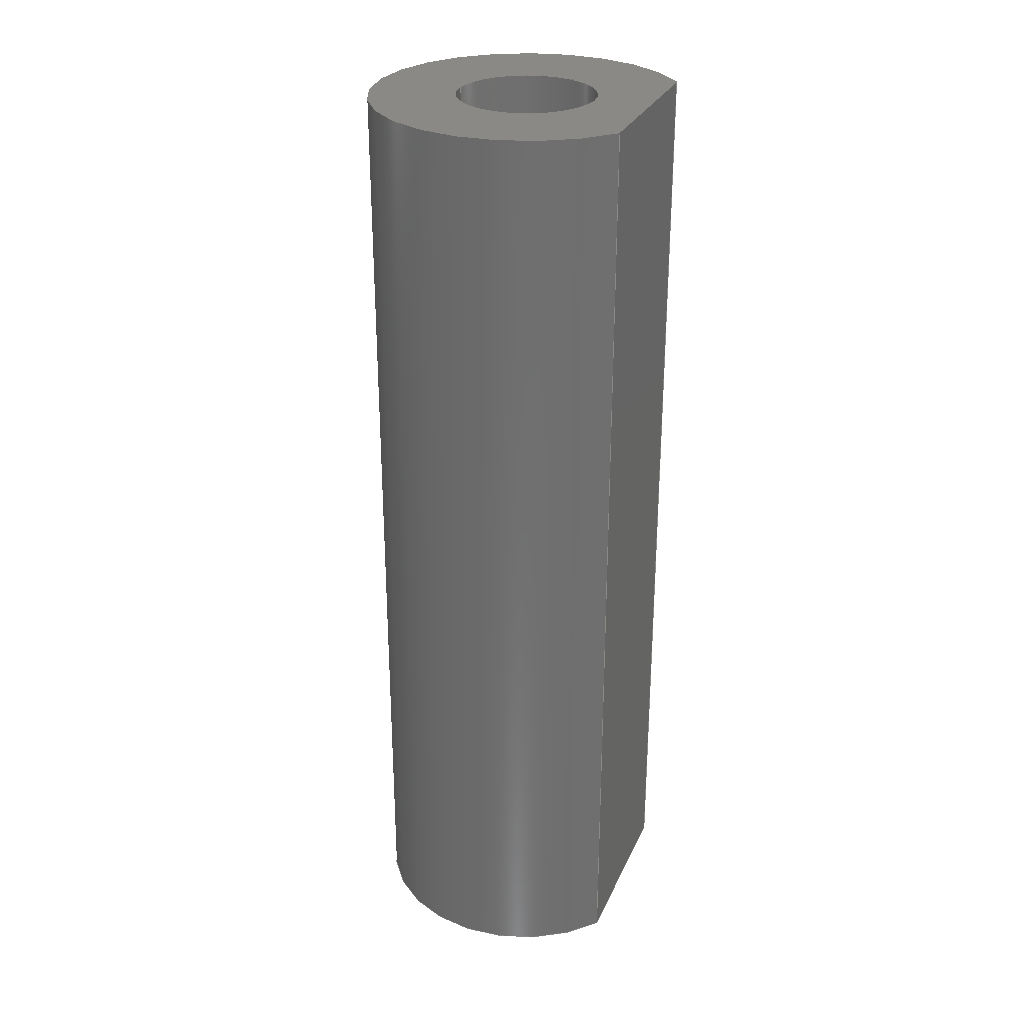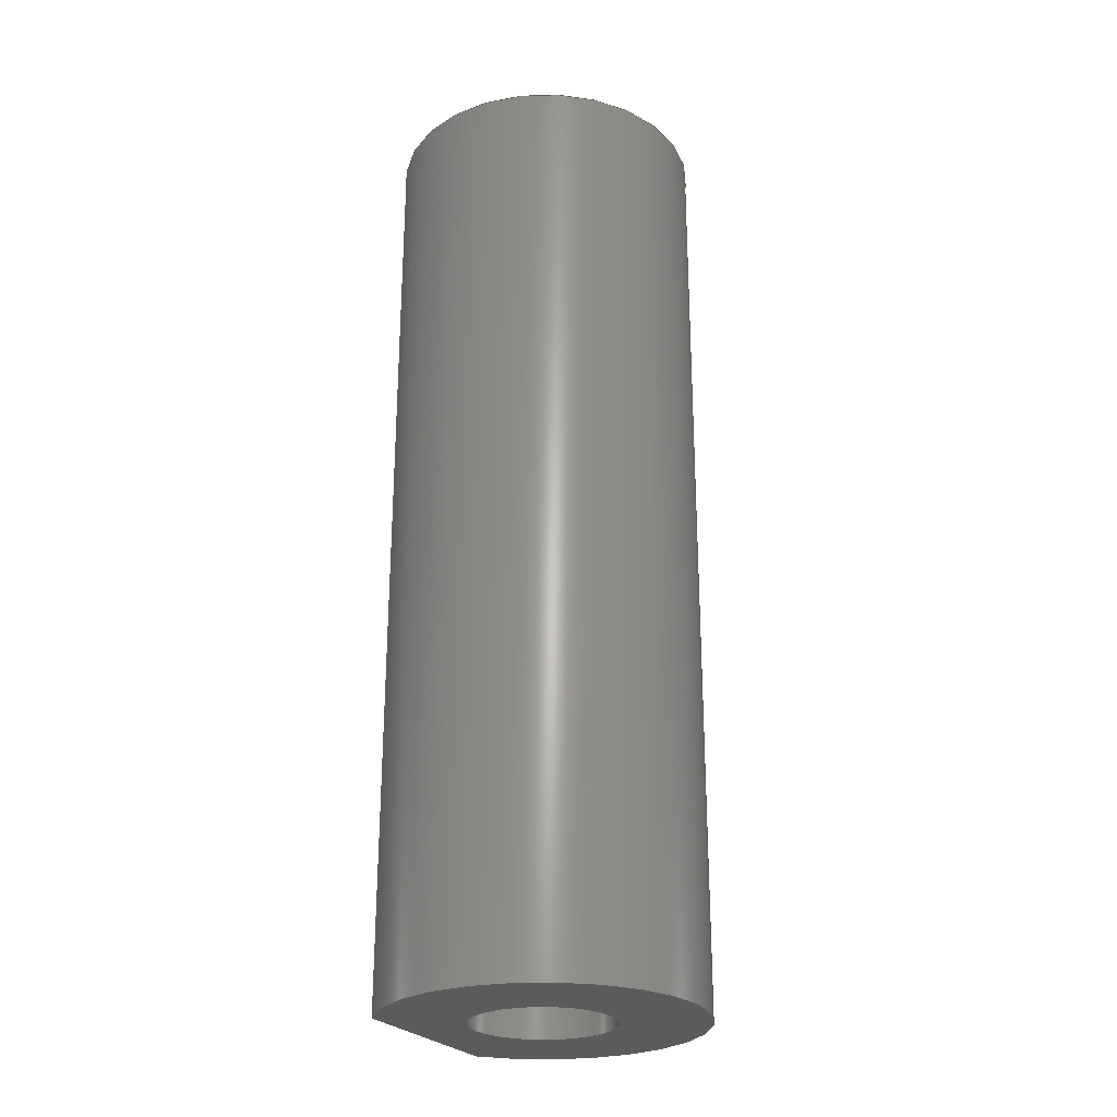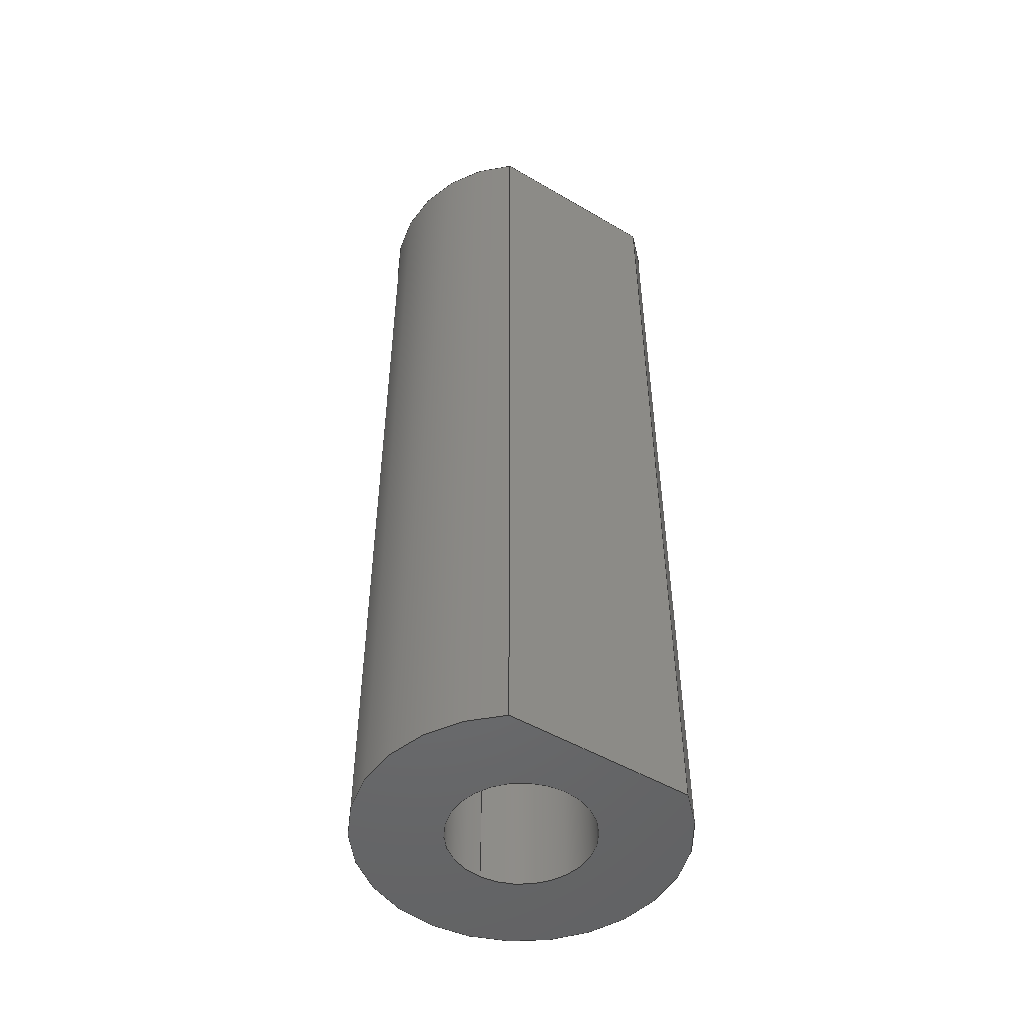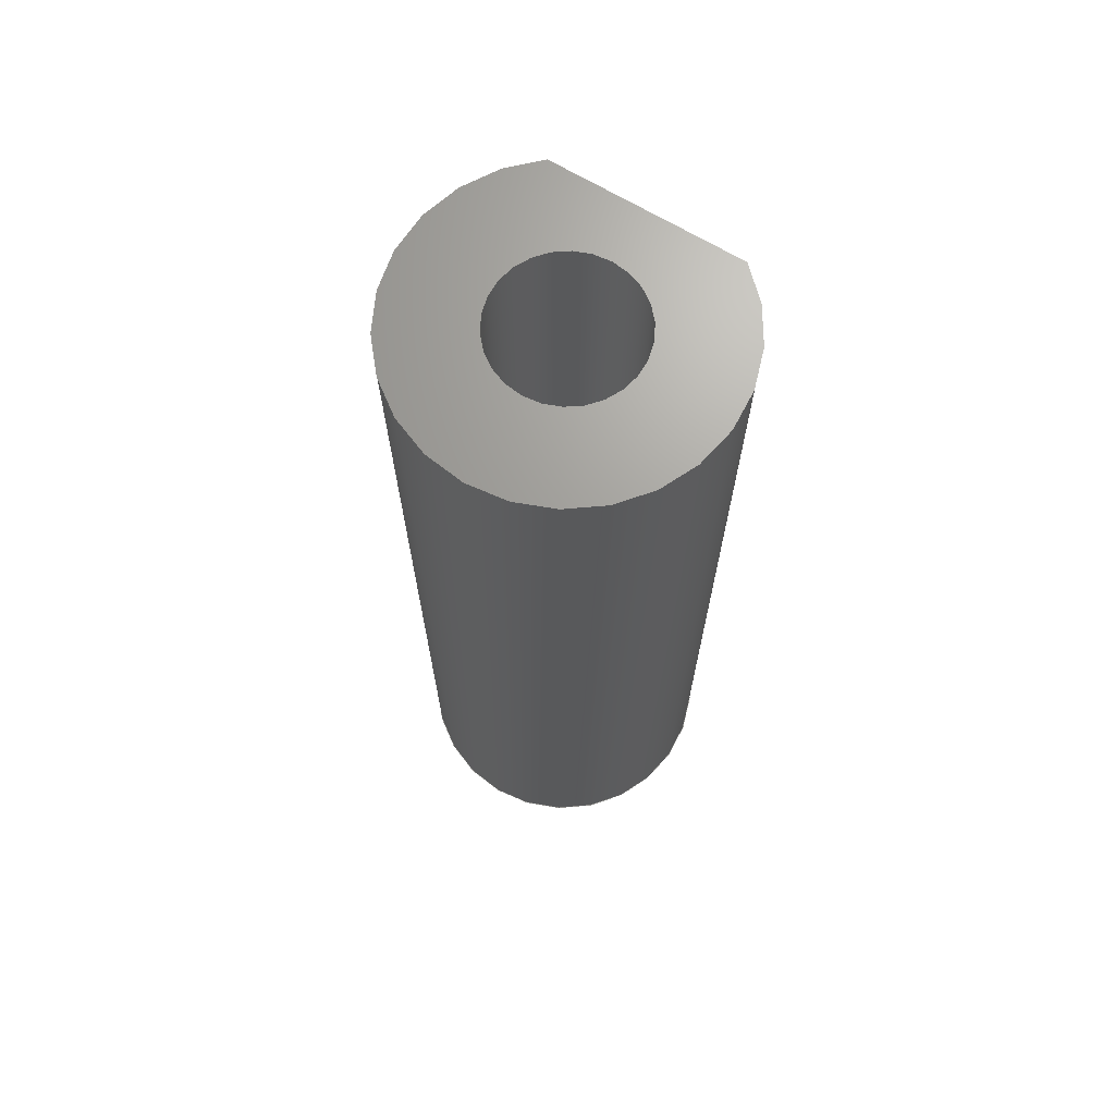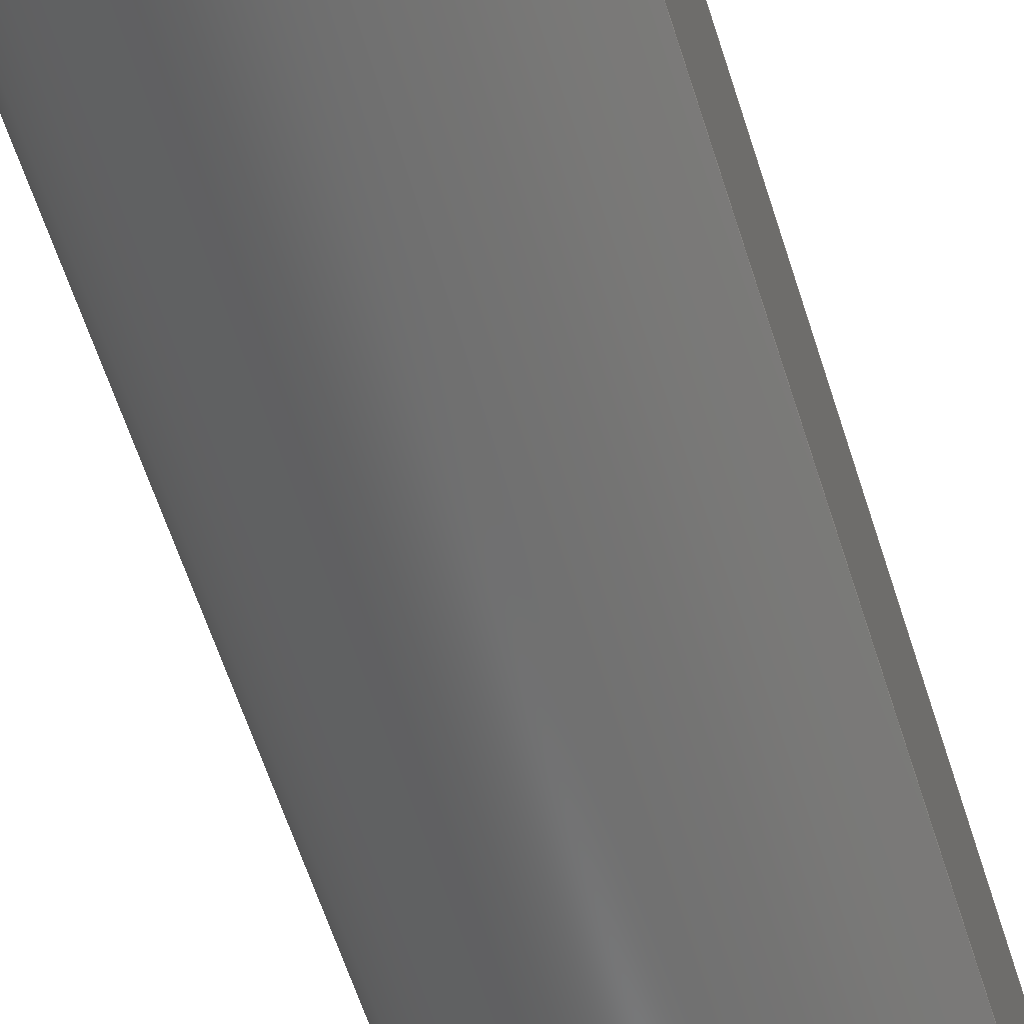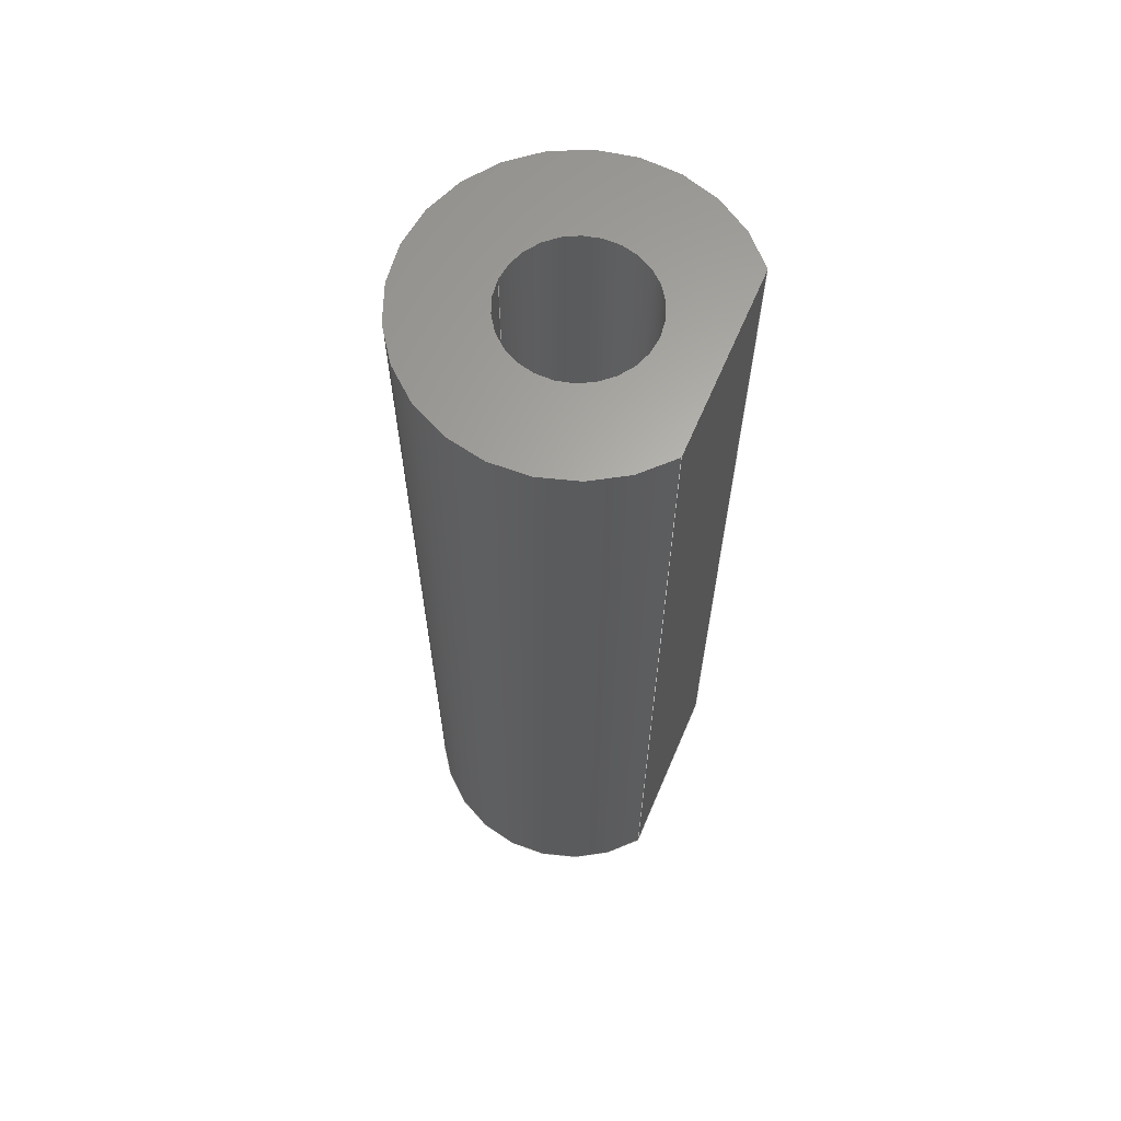
<metadata>
{"format":"step","ext":"step","renderer":"f3d","projection":"perspective","resolution":1024,"background":"white","views":[{"elev":28.4,"azim":20.7,"up":"+Z"},{"elev":-25.8,"azim":-152.2,"up":"+Z"},{"elev":-50.0,"azim":57.2,"up":"+Z"},{"elev":68.7,"azim":-59.1,"up":"+Z"},{"elev":-61.0,"azim":17.6,"up":"+Y"},{"elev":63.9,"azim":23.2,"up":"+Z"}]}
</metadata>
<code>
ISO-10303-21;
DATA;
#1=MECHANICAL_DESIGN_GEOMETRIC_PRESENTATION_REPRESENTATION('',(#4),#149);
#2=SHAPE_REPRESENTATION_RELATIONSHIP('SRR','None',#156,#3);
#3=ADVANCED_BREP_SHAPE_REPRESENTATION('',(#5),#148);
#4=STYLED_ITEM('',(#166),#5);
#5=MANIFOLD_SOLID_BREP('Body1',#77);
#6=CYLINDRICAL_SURFACE('',#94,0.1905);
#7=CYLINDRICAL_SURFACE('',#97,0.4233);
#8=FACE_BOUND('',#16,.T.);
#9=FACE_BOUND('',#21,.T.);
#10=FACE_OUTER_BOUND('',#15,.T.);
#11=FACE_OUTER_BOUND('',#17,.T.);
#12=FACE_OUTER_BOUND('',#18,.T.);
#13=FACE_OUTER_BOUND('',#19,.T.);
#14=FACE_OUTER_BOUND('',#20,.T.);
#15=EDGE_LOOP('',(#51,#52));
#16=EDGE_LOOP('',(#53));
#17=EDGE_LOOP('',(#54,#55,#56,#57));
#18=EDGE_LOOP('',(#58,#59,#60,#61));
#19=EDGE_LOOP('',(#62,#63,#64,#65));
#20=EDGE_LOOP('',(#66,#67));
#21=EDGE_LOOP('',(#68));
#22=LINE('',#130,#27);
#23=LINE('',#136,#28);
#24=LINE('',#139,#29);
#25=LINE('',#141,#30);
#26=LINE('',#142,#31);
#27=VECTOR('',#106,1);
#28=VECTOR('',#113,0.1905);
#29=VECTOR('',#116,1);
#30=VECTOR('',#117,1);
#31=VECTOR('',#118,1);
#32=CIRCLE('',#92,0.4233);
#33=CIRCLE('',#93,0.1905);
#34=CIRCLE('',#95,0.1905);
#35=CIRCLE('',#98,0.4233);
#36=VERTEX_POINT('',#127);
#37=VERTEX_POINT('',#128);
#38=VERTEX_POINT('',#131);
#39=VERTEX_POINT('',#134);
#40=VERTEX_POINT('',#138);
#41=VERTEX_POINT('',#140);
#42=EDGE_CURVE('',#36,#37,#32,.T.);
#43=EDGE_CURVE('',#37,#36,#22,.T.);
#44=EDGE_CURVE('',#38,#38,#33,.T.);
#45=EDGE_CURVE('',#39,#39,#34,.T.);
#46=EDGE_CURVE('',#39,#38,#23,.T.);
#47=EDGE_CURVE('',#40,#37,#24,.T.);
#48=EDGE_CURVE('',#41,#40,#25,.T.);
#49=EDGE_CURVE('',#36,#41,#26,.T.);
#50=EDGE_CURVE('',#40,#41,#35,.T.);
#51=ORIENTED_EDGE('',*,*,#42,.T.);
#52=ORIENTED_EDGE('',*,*,#43,.T.);
#53=ORIENTED_EDGE('',*,*,#44,.T.);
#54=ORIENTED_EDGE('',*,*,#45,.F.);
#55=ORIENTED_EDGE('',*,*,#46,.T.);
#56=ORIENTED_EDGE('',*,*,#44,.F.);
#57=ORIENTED_EDGE('',*,*,#46,.F.);
#58=ORIENTED_EDGE('',*,*,#47,.F.);
#59=ORIENTED_EDGE('',*,*,#48,.F.);
#60=ORIENTED_EDGE('',*,*,#49,.F.);
#61=ORIENTED_EDGE('',*,*,#43,.F.);
#62=ORIENTED_EDGE('',*,*,#49,.T.);
#63=ORIENTED_EDGE('',*,*,#50,.F.);
#64=ORIENTED_EDGE('',*,*,#47,.T.);
#65=ORIENTED_EDGE('',*,*,#42,.F.);
#66=ORIENTED_EDGE('',*,*,#50,.T.);
#67=ORIENTED_EDGE('',*,*,#48,.T.);
#68=ORIENTED_EDGE('',*,*,#45,.T.);
#69=PLANE('',#91);
#70=PLANE('',#96);
#71=PLANE('',#99);
#72=ADVANCED_FACE('',(#10,#8),#69,.F.);
#73=ADVANCED_FACE('',(#11),#6,.F.);
#74=ADVANCED_FACE('',(#12),#70,.T.);
#75=ADVANCED_FACE('',(#13),#7,.T.);
#76=ADVANCED_FACE('',(#14,#9),#71,.T.);
#77=CLOSED_SHELL('',(#72,#73,#74,#75,#76));
#78=DERIVED_UNIT_ELEMENT(#80,1);
#79=DERIVED_UNIT_ELEMENT(#151,3);
#80=(
MASS_UNIT()
NAMED_UNIT(*)
SI_UNIT(.KILO.,.GRAM.)
);
#81=DERIVED_UNIT((#78,#79));
#82=MEASURE_REPRESENTATION_ITEM('density measure',
POSITIVE_RATIO_MEASURE(7850),#81);
#83=PROPERTY_DEFINITION_REPRESENTATION(#88,#85);
#84=PROPERTY_DEFINITION_REPRESENTATION(#89,#86);
#85=REPRESENTATION('material name',(#87),#148);
#86=REPRESENTATION('density',(#82),#148);
#87=DESCRIPTIVE_REPRESENTATION_ITEM('Steel','Steel');
#88=PROPERTY_DEFINITION('material property','material name',#158);
#89=PROPERTY_DEFINITION('material property','density of part',#158);
#90=AXIS2_PLACEMENT_3D('placement',#125,#100,#101);
#91=AXIS2_PLACEMENT_3D('',#126,#102,#103);
#92=AXIS2_PLACEMENT_3D('',#129,#104,#105);
#93=AXIS2_PLACEMENT_3D('',#132,#107,#108);
#94=AXIS2_PLACEMENT_3D('',#133,#109,#110);
#95=AXIS2_PLACEMENT_3D('',#135,#111,#112);
#96=AXIS2_PLACEMENT_3D('',#137,#114,#115);
#97=AXIS2_PLACEMENT_3D('',#143,#119,#120);
#98=AXIS2_PLACEMENT_3D('',#144,#121,#122);
#99=AXIS2_PLACEMENT_3D('',#145,#123,#124);
#100=DIRECTION('axis',(0,0,1));
#101=DIRECTION('refdir',(1,0,0));
#102=DIRECTION('center_axis',(0,0,1));
#103=DIRECTION('ref_axis',(1,0,0));
#104=DIRECTION('center_axis',(0,0,-1));
#105=DIRECTION('ref_axis',(0.8,0.6,0));
#106=DIRECTION('',(0,-1,0));
#107=DIRECTION('center_axis',(0,0,1));
#108=DIRECTION('ref_axis',(1,0,0));
#109=DIRECTION('center_axis',(0,0,1));
#110=DIRECTION('ref_axis',(1,0,0));
#111=DIRECTION('center_axis',(0,0,-1));
#112=DIRECTION('ref_axis',(1,0,0));
#113=DIRECTION('',(0,0,-1));
#114=DIRECTION('center_axis',(1,0,0));
#115=DIRECTION('ref_axis',(0,1,0));
#116=DIRECTION('',(0,0,-1));
#117=DIRECTION('',(0,1,0));
#118=DIRECTION('',(0,0,1));
#119=DIRECTION('center_axis',(0,0,1));
#120=DIRECTION('ref_axis',(-1,2.623e-16,0));
#121=DIRECTION('center_axis',(0,0,1));
#122=DIRECTION('ref_axis',(0.8,0.6,0));
#123=DIRECTION('center_axis',(0,0,1));
#124=DIRECTION('ref_axis',(1,0,0));
#125=CARTESIAN_POINT('',(0,0,0));
#126=CARTESIAN_POINT('Origin',(-3.175,0.254,-1.27));
#127=CARTESIAN_POINT('',(-2.794,0,-1.27));
#128=CARTESIAN_POINT('',(-2.794,0.508,-1.27));
#129=CARTESIAN_POINT('Origin',(-3.133,0.254,-1.27));
#130=CARTESIAN_POINT('',(-2.794,0.508,-1.27));
#131=CARTESIAN_POINT('',(-3.323,0.254,-1.27));
#132=CARTESIAN_POINT('Origin',(-3.133,0.254,-1.27));
#133=CARTESIAN_POINT('Origin',(-3.133,0.254,0));
#134=CARTESIAN_POINT('',(-3.323,0.254,1.27));
#135=CARTESIAN_POINT('Origin',(-3.133,0.254,1.27));
#136=CARTESIAN_POINT('',(-3.323,0.254,0));
#137=CARTESIAN_POINT('Origin',(-2.794,0,0));
#138=CARTESIAN_POINT('',(-2.794,0.508,1.27));
#139=CARTESIAN_POINT('',(-2.794,0.508,0));
#140=CARTESIAN_POINT('',(-2.794,0,1.27));
#141=CARTESIAN_POINT('',(-2.794,0.508,1.27));
#142=CARTESIAN_POINT('',(-2.794,0,0));
#143=CARTESIAN_POINT('Origin',(-3.133,0.254,0));
#144=CARTESIAN_POINT('Origin',(-3.133,0.254,1.27));
#145=CARTESIAN_POINT('Origin',(-3.175,0.254,1.27));
#146=UNCERTAINTY_MEASURE_WITH_UNIT(LENGTH_MEASURE(0.001),#150,
'DISTANCE_ACCURACY_VALUE',
'Maximum model space distance between geometric entities at asserted c
onnectivities');
#147=UNCERTAINTY_MEASURE_WITH_UNIT(LENGTH_MEASURE(0.001),#150,
'DISTANCE_ACCURACY_VALUE',
'Maximum model space distance between geometric entities at asserted c
onnectivities');
#148=(
GEOMETRIC_REPRESENTATION_CONTEXT(3)
GLOBAL_UNCERTAINTY_ASSIGNED_CONTEXT((#146))
GLOBAL_UNIT_ASSIGNED_CONTEXT((#150,#152,#153))
REPRESENTATION_CONTEXT('','3D')
);
#149=(
GEOMETRIC_REPRESENTATION_CONTEXT(3)
GLOBAL_UNCERTAINTY_ASSIGNED_CONTEXT((#147))
GLOBAL_UNIT_ASSIGNED_CONTEXT((#150,#152,#153))
REPRESENTATION_CONTEXT('','3D')
);
#150=(
LENGTH_UNIT()
NAMED_UNIT(*)
SI_UNIT(.CENTI.,.METRE.)
);
#151=(
LENGTH_UNIT()
NAMED_UNIT(*)
SI_UNIT($,.METRE.)
);
#152=(
NAMED_UNIT(*)
PLANE_ANGLE_UNIT()
SI_UNIT($,.RADIAN.)
);
#153=(
NAMED_UNIT(*)
SI_UNIT($,.STERADIAN.)
SOLID_ANGLE_UNIT()
);
#154=SHAPE_DEFINITION_REPRESENTATION(#155,#156);
#155=PRODUCT_DEFINITION_SHAPE('',$,#158);
#156=SHAPE_REPRESENTATION('',(#90),#148);
#157=PRODUCT_DEFINITION_CONTEXT('part definition',#162,'design');
#158=PRODUCT_DEFINITION('Hinge','Hinge',#159,#157);
#159=PRODUCT_DEFINITION_FORMATION('',$,#164);
#160=PRODUCT_RELATED_PRODUCT_CATEGORY('Hinge','Hinge',(#164));
#161=APPLICATION_PROTOCOL_DEFINITION('international standard',
'automotive_design',2009,#162);
#162=APPLICATION_CONTEXT(
'Core Data for Automotive Mechanical Design Process');
#163=PRODUCT_CONTEXT('part definition',#162,'mechanical');
#164=PRODUCT('Hinge','Hinge',$,(#163));
#165=PRESENTATION_STYLE_ASSIGNMENT((#167));
#166=PRESENTATION_STYLE_ASSIGNMENT((#168));
#167=SURFACE_STYLE_USAGE(.BOTH.,#169);
#168=SURFACE_STYLE_USAGE(.BOTH.,#170);
#169=SURFACE_SIDE_STYLE('',(#171));
#170=SURFACE_SIDE_STYLE('',(#172));
#171=SURFACE_STYLE_FILL_AREA(#173);
#172=SURFACE_STYLE_FILL_AREA(#174);
#173=FILL_AREA_STYLE('Steel - Satin',(#175));
#174=FILL_AREA_STYLE('Paint - Enamel Glossy (Red)',(#176));
#175=FILL_AREA_STYLE_COLOUR('Steel - Satin',#177);
#176=FILL_AREA_STYLE_COLOUR('Paint - Enamel Glossy (Red)',#178);
#177=COLOUR_RGB('Steel - Satin',0.6275,0.6275,0.6275);
#178=COLOUR_RGB('Paint - Enamel Glossy (Red)',0.7686,0.2078,
0.1529);
ENDSEC;
END-ISO-10303-21;

</code>
